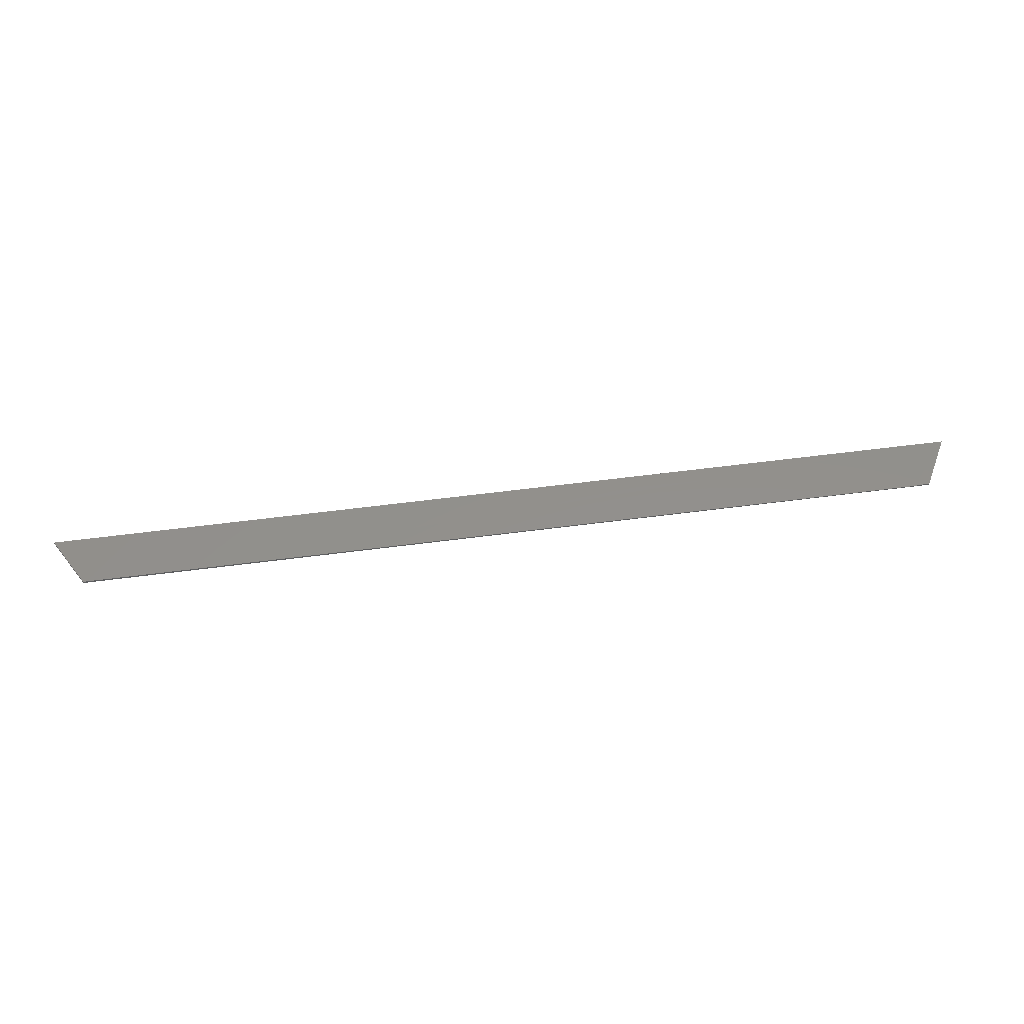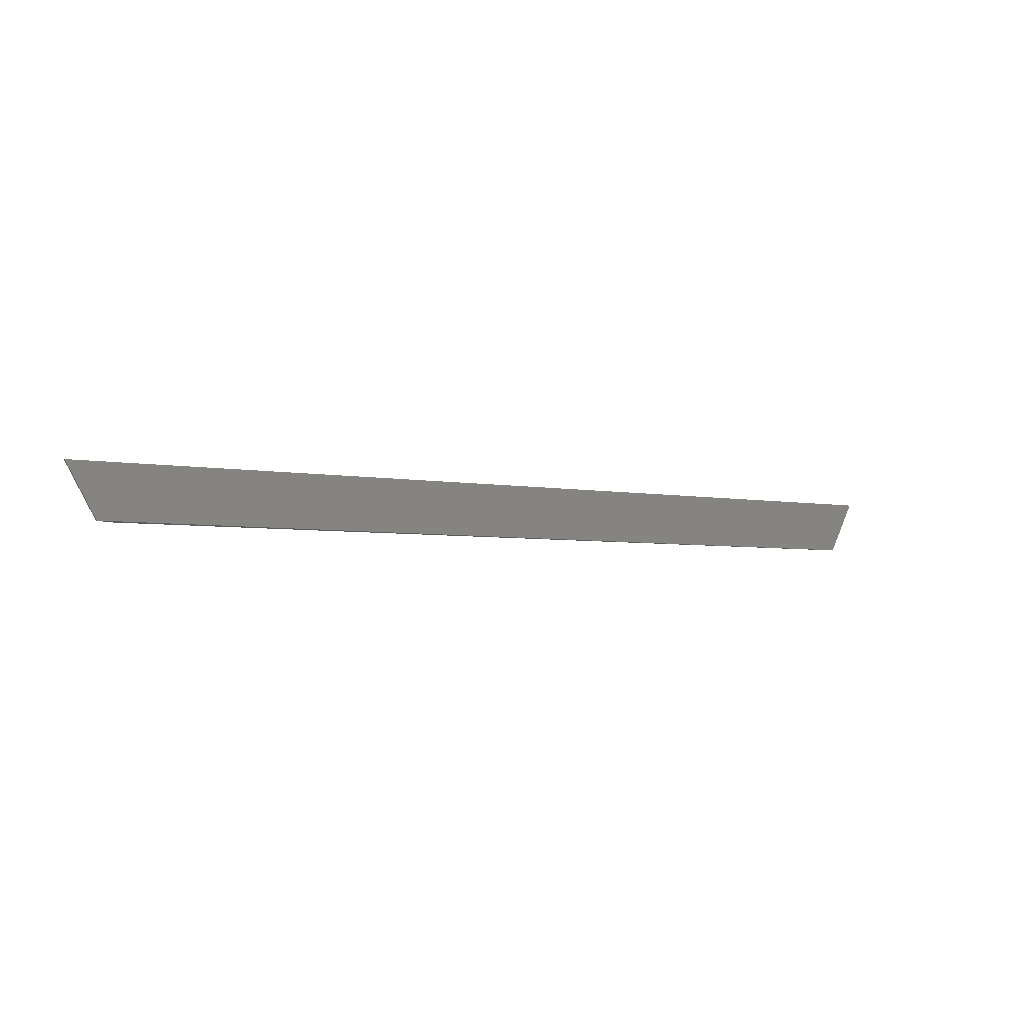
<metadata>
{"format":"stl","ext":"stl","renderer":"f3d","projection":"perspective","resolution":1024,"background":"white","views":[{"elev":51.2,"azim":171.6,"up":"+Y"},{"elev":-4.4,"azim":-32.9,"up":"+Z"}]}
</metadata>
<code>
# stl→obj: 9 verts, 14 faces
v -0.5929 0.4992 0.3857
v -0.1485 0.4992 0.3857
v -0.1624 0.4983 0.3605
v -0.5713 0.4983 0.3601
v -0.579 0.4983 0.3605
v -0.579 0.4973 0.3606
v -0.1624 0.4973 0.3606
v -0.1485 0.4982 0.3858
v -0.5929 0.4982 0.3858
f 1 2 3
f 1 3 4
f 4 5 1
f 6 4 7
f 8 9 6
f 8 6 7
f 8 2 1
f 8 1 9
f 3 2 8
f 3 8 7
f 3 7 4
f 5 6 9
f 5 9 1
f 5 4 6

</code>
